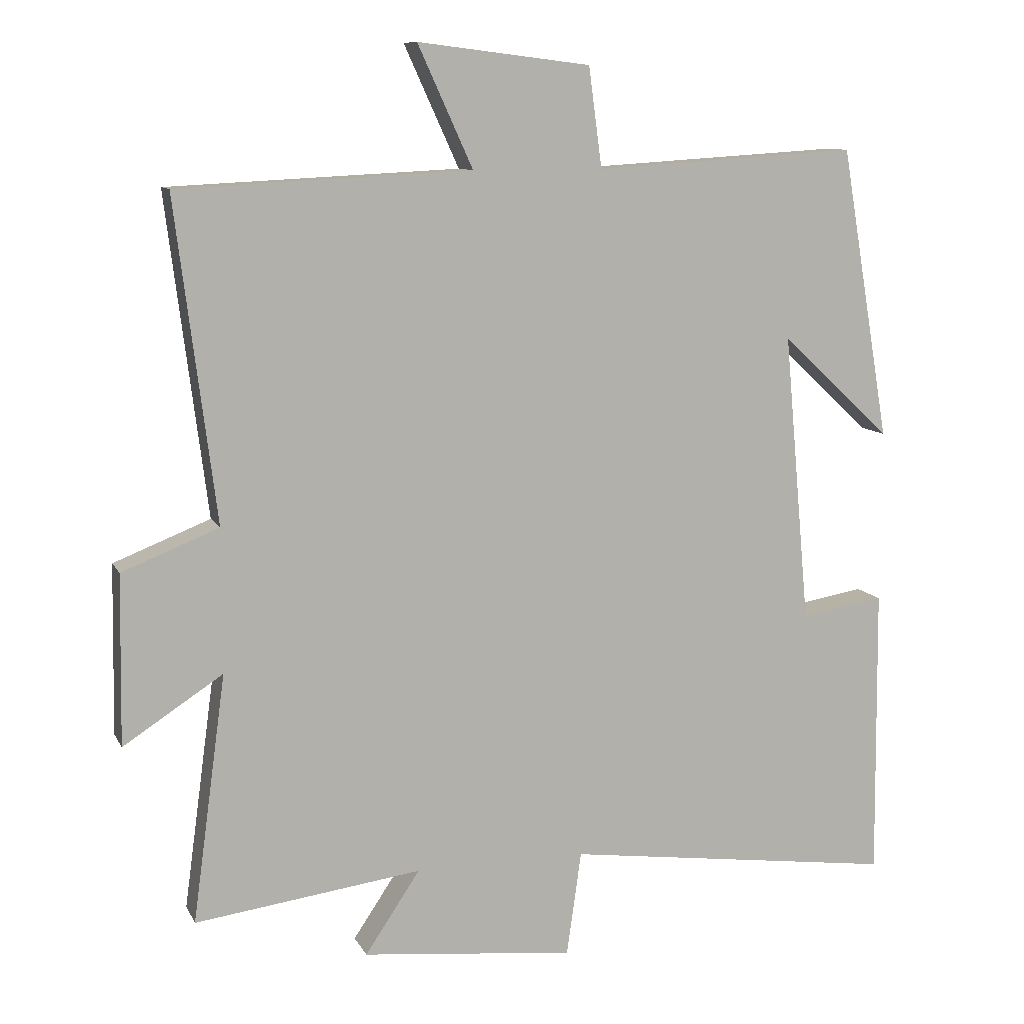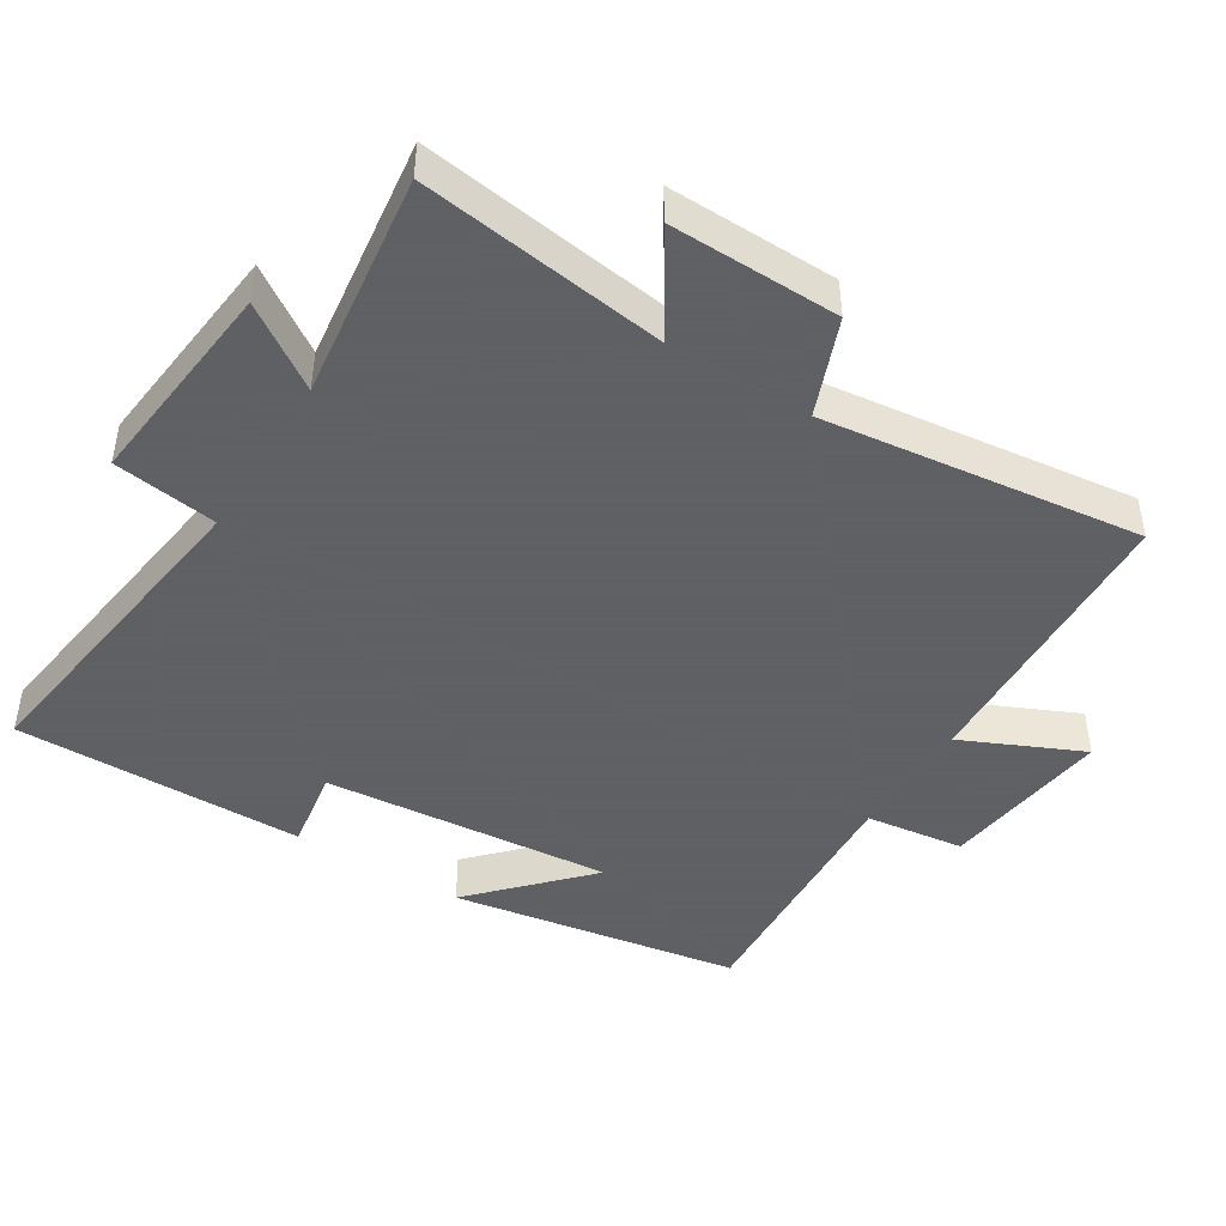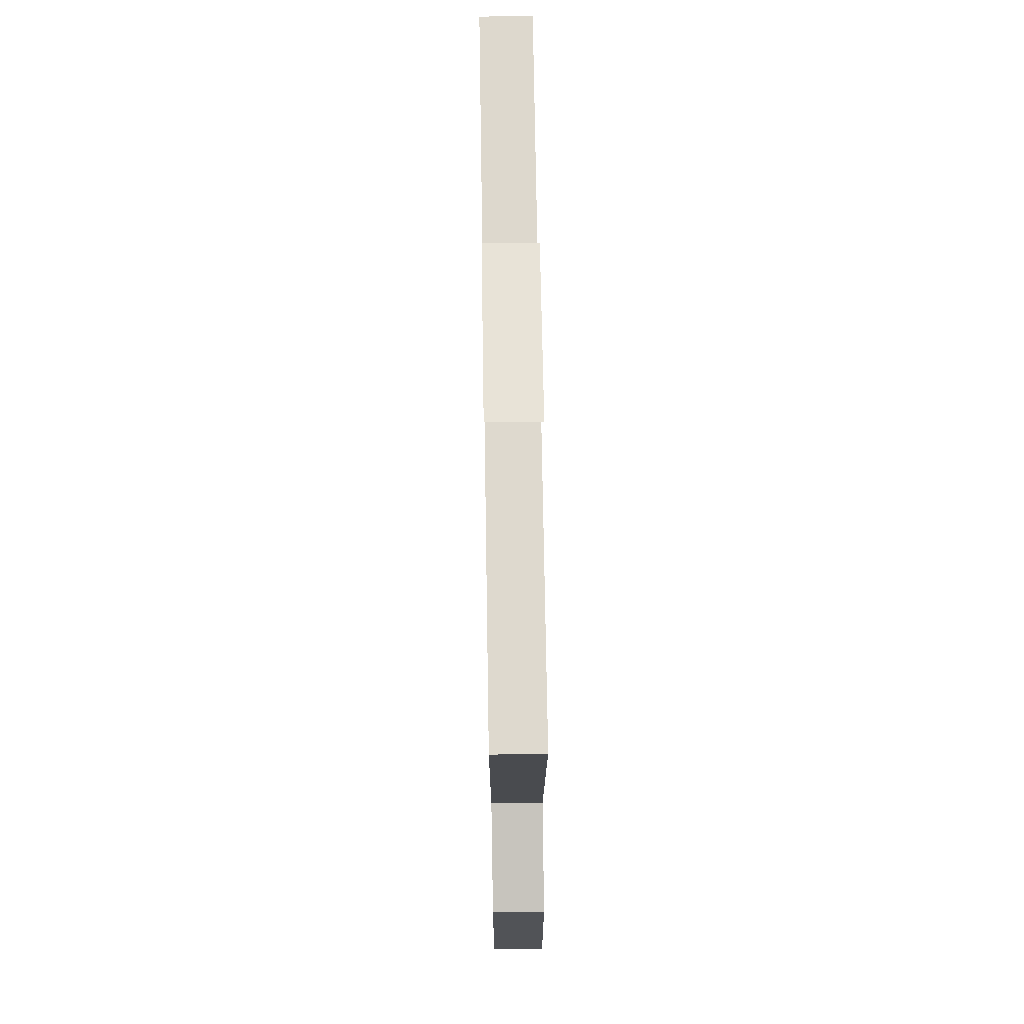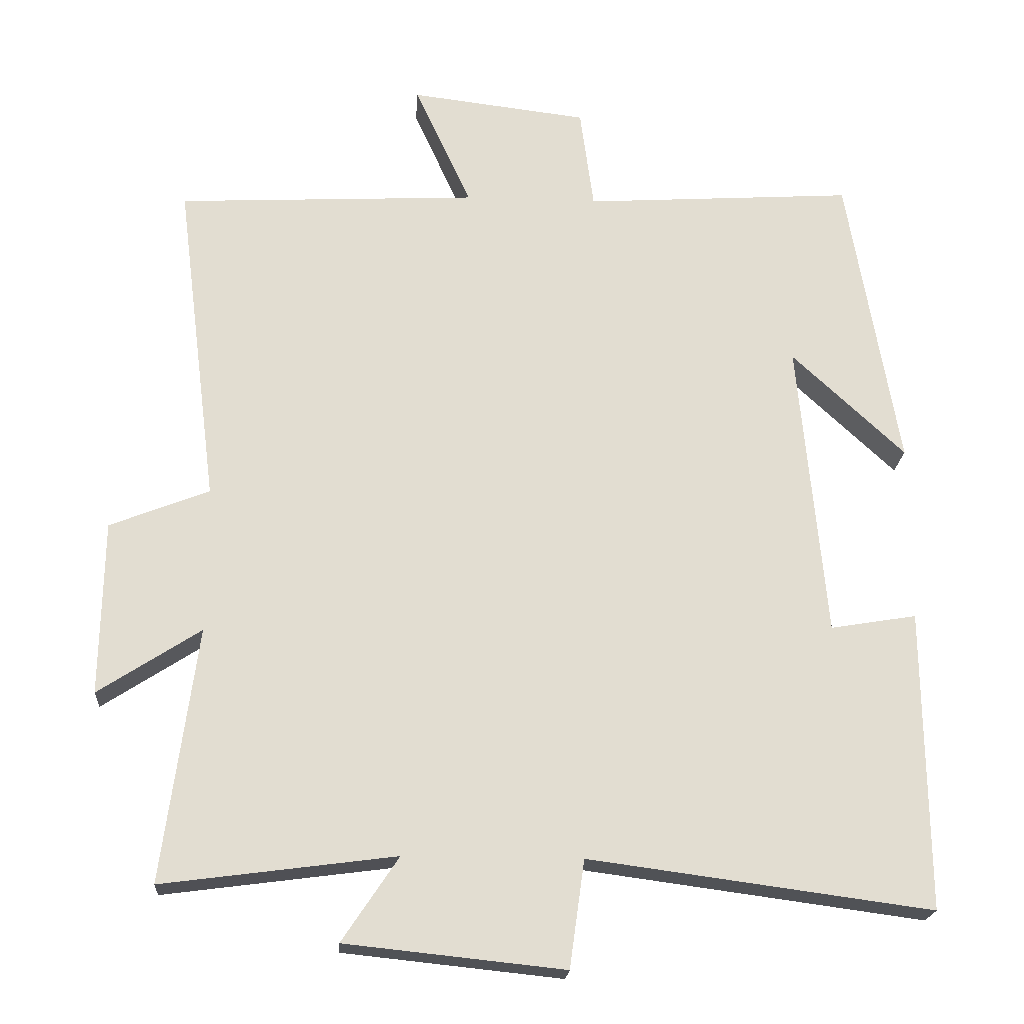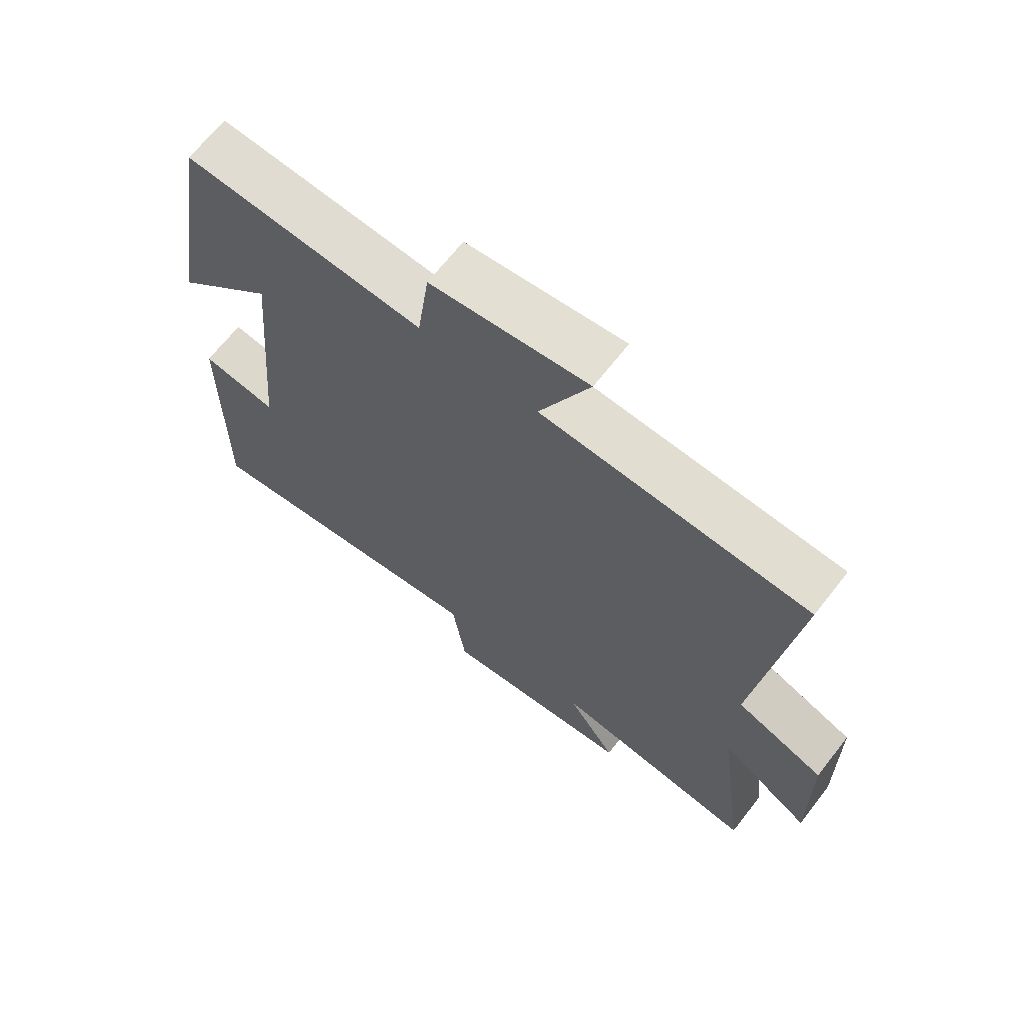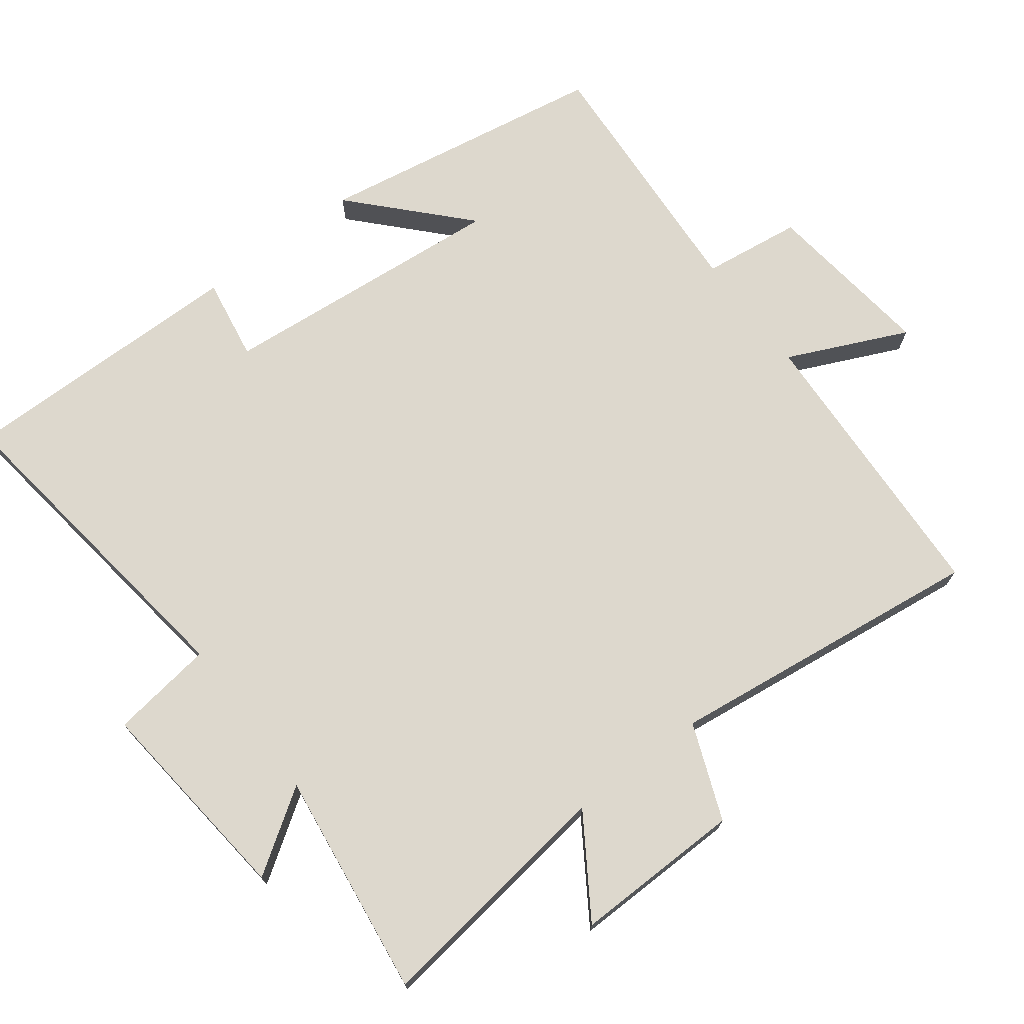
<metadata>
{"format":"obj","ext":"obj","renderer":"f3d","projection":"perspective","resolution":1024,"background":"white","views":[{"elev":10.0,"azim":-17.7,"up":"+Z"},{"elev":-45.3,"azim":-122.0,"up":"+Y"},{"elev":68.7,"azim":-90.9,"up":"+Z"},{"elev":-20.8,"azim":-3.8,"up":"+Z"},{"elev":67.4,"azim":-142.0,"up":"+Z"},{"elev":72.3,"azim":-127.2,"up":"+Y"}]}
</metadata>
<code>
v 0.504 0.07 -0.564
v 0.026 0.07 -0.5
v 0.005 0.07 -0.65
v -0.301 0.07 -0.618
v -0.222 0.07 -0.5
v -0.548 0.07 -0.543
v -0.5 0.07 -0.187
v -0.643 0.07 -0.28
v -0.639 0.07 -0.036
v -0.5 0.07 0.019
v -0.558 0.07 0.479
v -0.137 0.07 0.5
v -0.216 0.07 0.673
v 0.032 0.07 0.643
v 0.051 0.07 0.5
v 0.429 0.07 0.524
v 0.5 0.07 0.105
v 0.342 0.07 0.253
v 0.38 0.07 -0.165
v 0.5 0.07 -0.145
v 0.504 0 -0.564
v 0.026 0 -0.5
v 0.005 0 -0.65
v -0.301 0 -0.618
v -0.222 0 -0.5
v -0.548 0 -0.543
v -0.5 0 -0.187
v -0.643 0 -0.28
v -0.639 0 -0.036
v -0.5 0 0.019
v -0.558 0 0.479
v -0.137 0 0.5
v -0.216 0 0.673
v 0.032 0 0.643
v 0.051 0 0.5
v 0.429 0 0.524
v 0.5 0 0.105
v 0.342 0 0.253
v 0.38 0 -0.165
v 0.5 0 -0.145
f 19 20 1 2
f 18 19 2
f 16 17 18
f 15 16 18 2
f 12 13 14 15
f 10 11 12 15
f 10 15 2 3
f 7 8 9 10
f 7 10 3
f 5 6 7
f 5 7 3
f 3 4 5
f 22 21 40 39
f 22 39 38
f 38 37 36
f 22 38 36 35
f 35 34 33 32
f 35 32 31 30
f 23 22 35 30
f 30 29 28 27
f 23 30 27
f 27 26 25
f 23 27 25
f 25 24 23
f 1 21 22 2
f 2 22 23 3
f 3 23 24 4
f 4 24 25 5
f 5 25 26 6
f 6 26 27 7
f 7 27 28 8
f 8 28 29 9
f 9 29 30 10
f 10 30 31 11
f 11 31 32 12
f 12 32 33 13
f 13 33 34 14
f 14 34 35 15
f 15 35 36 16
f 16 36 37 17
f 17 37 38 18
f 18 38 39 19
f 19 39 40 20
f 20 40 21 1

</code>
